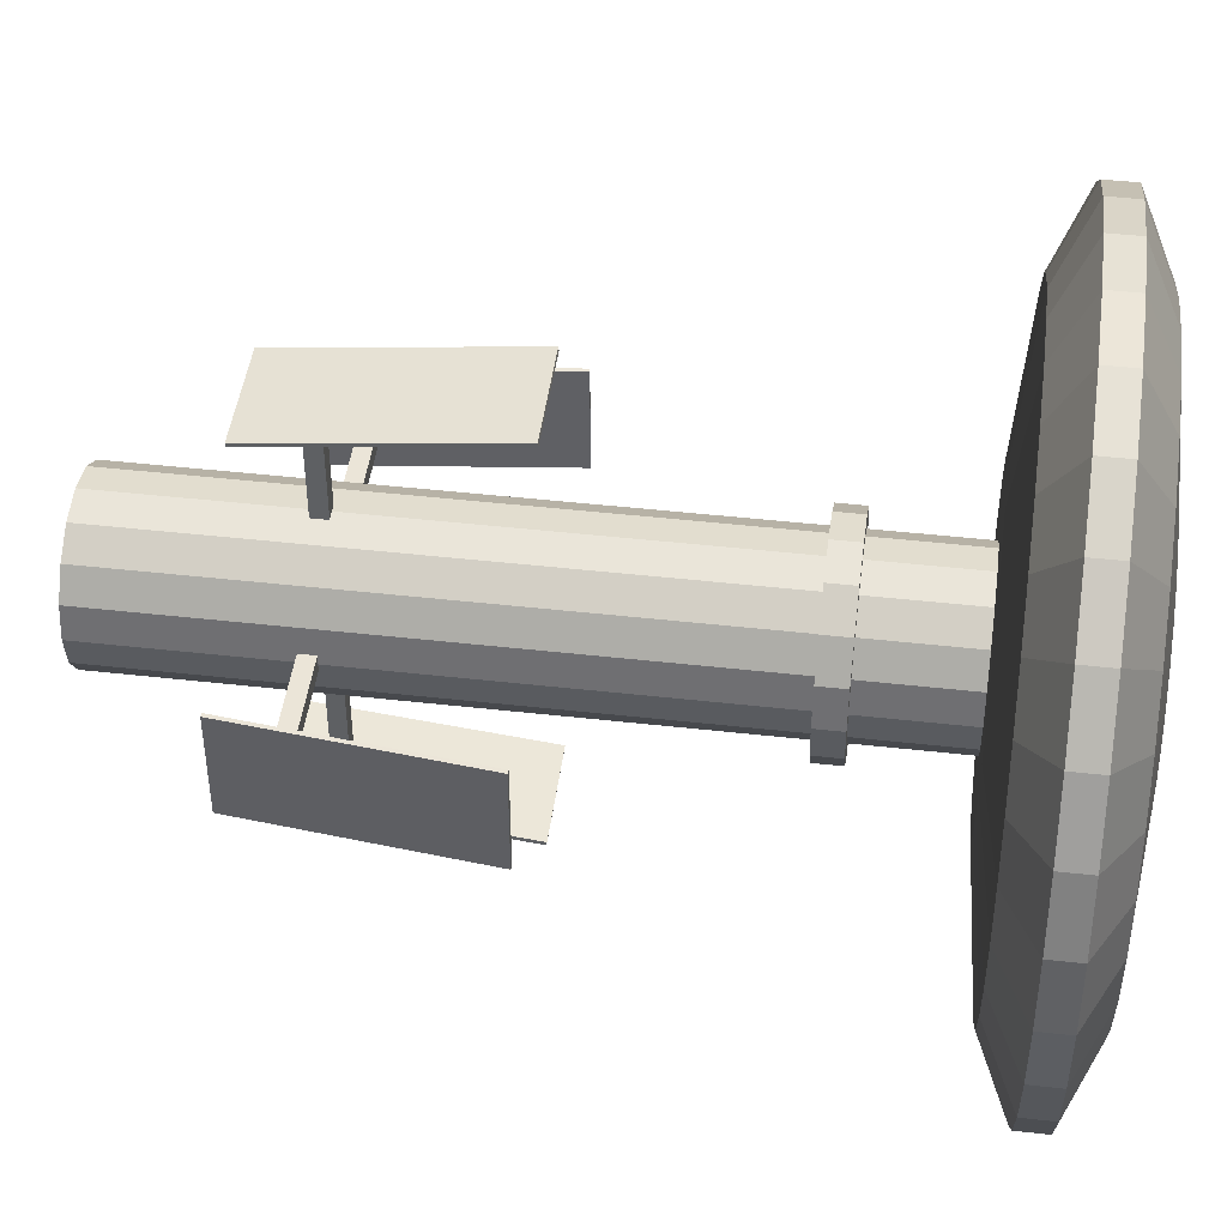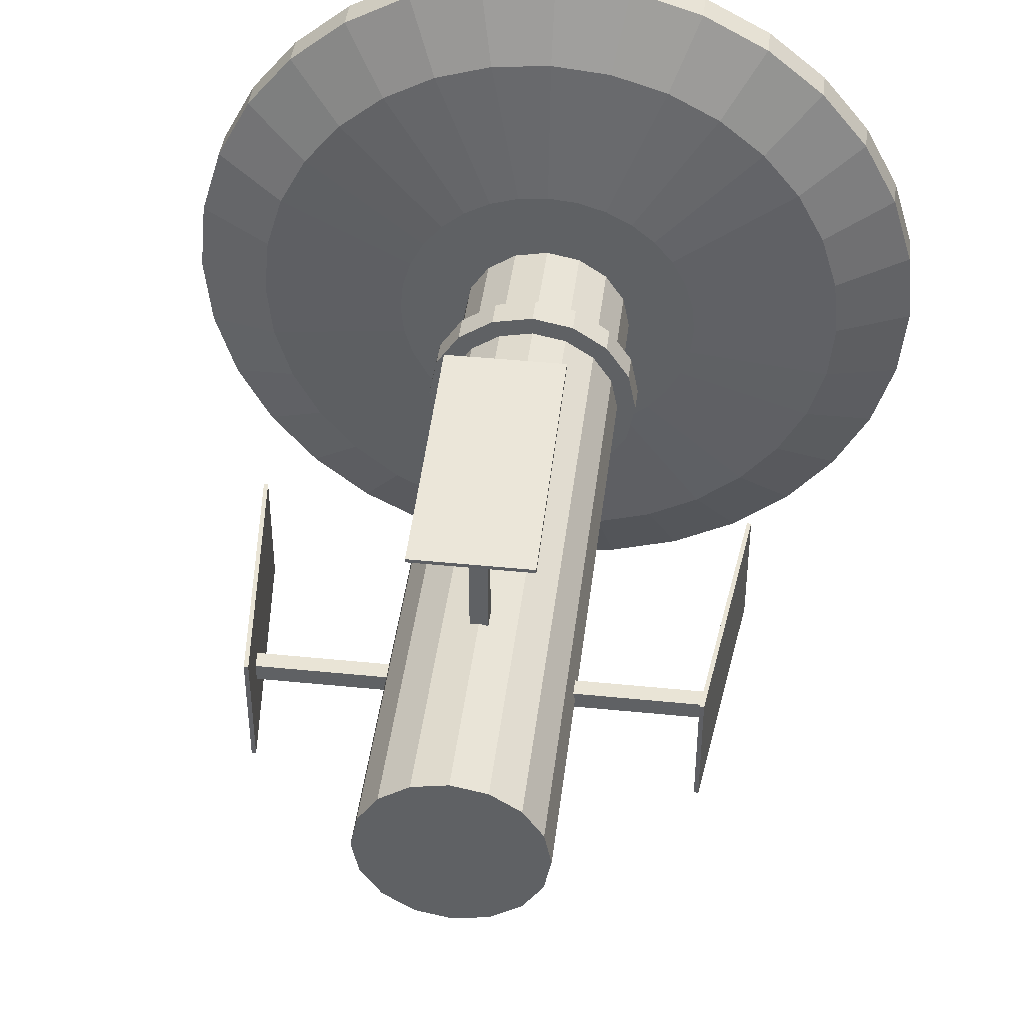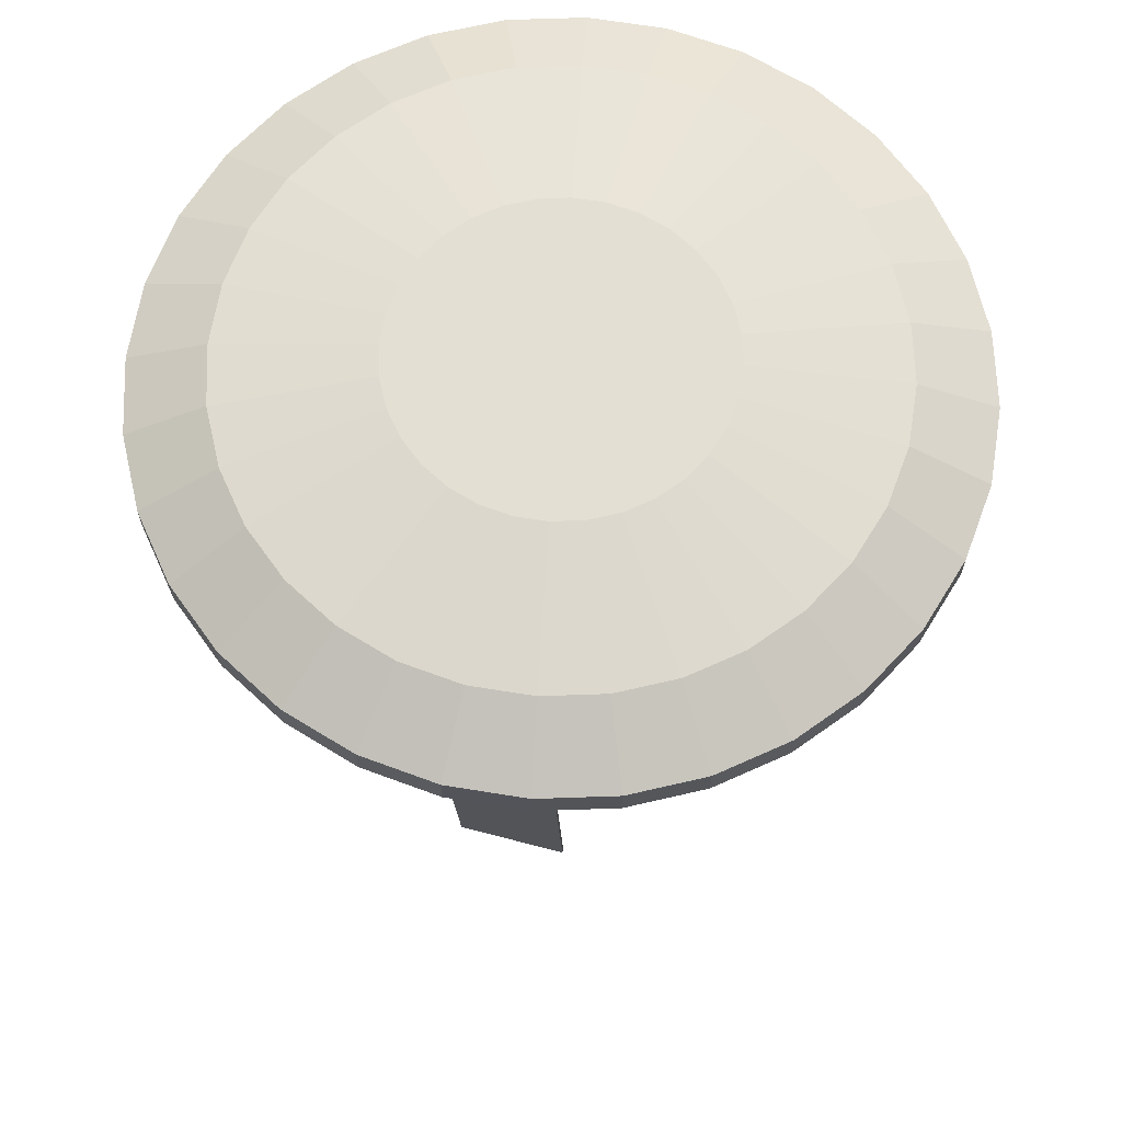
<metadata>
{"format":"obj","ext":"obj","renderer":"f3d","projection":"perspective","resolution":1024,"background":"white","views":[{"elev":45.6,"azim":97.4,"up":"+Z"},{"elev":42.4,"azim":6.9,"up":"+Z"},{"elev":66.4,"azim":104.9,"up":"+Y"}]}
</metadata>
<code>
o body
v 0.5 1.541 0.1764
v 0.5 1.818 0.1764
v 0.5631 1.541 0.1827
v 0.5631 1.818 0.1827
v 0.6238 1.541 0.2011
v 0.6238 1.818 0.2011
v 0.6798 1.541 0.231
v 0.6798 1.818 0.231
v 0.7288 1.541 0.2712
v 0.7288 1.818 0.2712
v 0.769 1.541 0.3202
v 0.769 1.818 0.3202
v 0.7989 1.541 0.3762
v 0.7989 1.818 0.3762
v 0.8173 1.541 0.4369
v 0.8173 1.818 0.4369
v 0.8236 1.541 0.5
v 0.8236 1.818 0.5
v 0.8173 1.541 0.5631
v 0.8173 1.818 0.5631
v 0.7989 1.541 0.6238
v 0.7989 1.818 0.6238
v 0.769 1.541 0.6798
v 0.769 1.818 0.6798
v 0.7288 1.541 0.7288
v 0.7288 1.818 0.7288
v 0.6798 1.541 0.769
v 0.6798 1.818 0.769
v 0.6238 1.541 0.7989
v 0.6238 1.818 0.7989
v 0.5631 1.541 0.8173
v 0.5631 1.818 0.8173
v 0.5 1.541 0.8236
v 0.5 1.818 0.8236
v 0.4369 1.541 0.8173
v 0.4369 1.818 0.8173
v 0.3762 1.541 0.7989
v 0.3762 1.818 0.7989
v 0.3202 1.541 0.769
v 0.3202 1.818 0.769
v 0.2712 1.541 0.7288
v 0.2712 1.818 0.7288
v 0.231 1.541 0.6798
v 0.231 1.818 0.6798
v 0.2011 1.541 0.6238
v 0.2011 1.818 0.6238
v 0.1827 1.541 0.5631
v 0.1827 1.818 0.5631
v 0.1764 1.541 0.5
v 0.1764 1.818 0.5
v 0.1827 1.541 0.4369
v 0.1827 1.818 0.4369
v 0.2011 1.541 0.3762
v 0.2011 1.818 0.3762
v 0.231 1.541 0.3202
v 0.231 1.818 0.3202
v 0.2712 1.541 0.2712
v 0.2712 1.818 0.2712
v 0.3202 1.541 0.231
v 0.3202 1.818 0.231
v 0.3762 1.541 0.2011
v 0.3762 1.818 0.2011
v 0.4369 1.541 0.1827
v 0.4369 1.818 0.1827
v 0.6542 1.647 1.275
v 0.6542 1.712 1.275
v 0.8024 1.647 1.23
v 0.8024 1.712 1.23
v 0.939 1.647 1.157
v 0.939 1.712 1.157
v 1.059 1.647 1.059
v 1.059 1.712 1.059
v 1.157 1.647 0.939
v 1.157 1.712 0.939
v 1.23 1.647 0.8024
v 1.23 1.712 0.8024
v 1.275 1.647 0.6542
v 1.275 1.712 0.6542
v 1.29 1.647 0.5
v 1.29 1.712 0.5
v 1.275 1.647 0.3458
v 1.275 1.712 0.3458
v 1.23 1.647 0.1976
v 1.23 1.712 0.1976
v 1.157 1.647 0.06099
v 1.157 1.712 0.06099
v 1.059 1.647 -0.05876
v 1.059 1.712 -0.05876
v 0.939 1.647 -0.157
v 0.939 1.712 -0.157
v 0.8024 1.647 -0.2301
v 0.8024 1.712 -0.2301
v 0.6542 1.647 -0.275
v 0.6542 1.712 -0.275
v 0.5 1.712 -0.2902
v 0.5 1.647 -0.2902
v 0.5 1.712 1.29
v 0.5 1.647 1.29
v 0.3458 1.712 1.275
v 0.3458 1.647 1.275
v 0.1976 1.712 1.23
v 0.1976 1.647 1.23
v 0.06099 1.712 1.157
v 0.06099 1.647 1.157
v -0.05876 1.712 1.059
v -0.05876 1.647 1.059
v -0.157 1.712 0.939
v -0.157 1.647 0.939
v -0.2301 1.712 0.8024
v -0.2301 1.647 0.8024
v -0.275 1.712 0.6542
v -0.275 1.647 0.6542
v -0.2902 1.712 0.5
v -0.2902 1.647 0.5
v -0.275 1.712 0.3458
v -0.275 1.647 0.3458
v -0.23 1.712 0.1976
v -0.23 1.647 0.1976
v -0.157 1.712 0.06099
v -0.157 1.647 0.06099
v -0.05876 1.712 -0.05876
v -0.05876 1.647 -0.05876
v 0.06099 1.712 -0.157
v 0.06099 1.647 -0.157
v 0.1976 1.712 -0.2301
v 0.1976 1.647 -0.2301
v 0.3458 1.712 -0.275
v 0.3458 1.647 -0.275
v 0.5 1.575 -0.1322
v 0.6233 1.575 -0.12
v 0.6233 1.784 -0.12
v 0.5 1.784 -0.1322
v 0.7419 1.575 -0.08404
v 0.7419 1.784 -0.08404
v 0.8512 1.575 -0.02562
v 0.8512 1.784 -0.02562
v 0.947 1.575 0.053
v 0.947 1.784 0.053
v 1.026 1.575 0.1488
v 1.026 1.784 0.1488
v 1.084 1.575 0.2581
v 1.084 1.784 0.2581
v 1.12 1.575 0.3767
v 1.12 1.784 0.3767
v 1.132 1.575 0.5
v 1.132 1.784 0.5
v 1.12 1.575 0.6233
v 1.12 1.784 0.6233
v 1.084 1.575 0.7419
v 1.084 1.784 0.7419
v 1.026 1.575 0.8512
v 1.026 1.784 0.8512
v 0.947 1.575 0.947
v 0.947 1.784 0.947
v 0.8512 1.575 1.026
v 0.8512 1.784 1.026
v 0.7419 1.575 1.084
v 0.7419 1.784 1.084
v 0.6233 1.575 1.12
v 0.6233 1.784 1.12
v 0.5 1.575 1.132
v 0.5 1.784 1.132
v 0.3767 1.575 1.12
v 0.3767 1.784 1.12
v 0.2581 1.575 1.084
v 0.2581 1.784 1.084
v 0.1488 1.575 1.026
v 0.1488 1.784 1.026
v 0.053 1.575 0.947
v 0.053 1.784 0.947
v -0.02562 1.575 0.8512
v -0.02562 1.784 0.8512
v -0.08404 1.575 0.7419
v -0.08404 1.784 0.7419
v -0.12 1.575 0.6233
v -0.12 1.784 0.6233
v -0.1322 1.575 0.5
v -0.1322 1.784 0.5
v -0.12 1.575 0.3767
v -0.12 1.784 0.3767
v -0.08404 1.575 0.2581
v -0.08404 1.784 0.2581
v -0.02562 1.575 0.1488
v -0.02562 1.784 0.1488
v 0.053 1.575 0.053
v 0.053 1.784 0.053
v 0.1488 1.575 -0.02562
v 0.1488 1.784 -0.02562
v 0.2581 1.575 -0.08404
v 0.2581 1.784 -0.08404
v 0.3767 1.575 -0.12
v 0.3767 1.784 -0.12
v 0.5 0 0.3192
v 0.5 1.58 0.3192
v 0.5692 0 0.333
v 0.5692 1.58 0.333
v 0.6278 0 0.3722
v 0.6278 1.58 0.3722
v 0.667 0 0.4308
v 0.667 1.58 0.4308
v 0.6808 0 0.5
v 0.6808 1.58 0.5
v 0.667 0 0.5692
v 0.667 1.58 0.5692
v 0.6278 0 0.6278
v 0.6278 1.58 0.6278
v 0.5692 0 0.667
v 0.5692 1.58 0.667
v 0.5 0 0.6808
v 0.5 1.58 0.6808
v 0.4308 0 0.667
v 0.4308 1.58 0.667
v 0.3722 0 0.6278
v 0.3722 1.58 0.6278
v 0.333 0 0.5692
v 0.333 1.58 0.5692
v 0.3192 0 0.5
v 0.3192 1.58 0.5
v 0.333 0 0.4308
v 0.333 1.58 0.4308
v 0.3722 0 0.3722
v 0.3722 1.58 0.3722
v 0.4308 0 0.333
v 0.4308 1.58 0.333
v 0.5 1.262 0.3192
v 0.5 1.321 0.3192
v 0.5692 1.321 0.333
v 0.5692 1.262 0.333
v 0.6278 1.321 0.3722
v 0.6278 1.262 0.3722
v 0.667 1.321 0.4308
v 0.667 1.262 0.4308
v 0.6808 1.321 0.5
v 0.6808 1.262 0.5
v 0.667 1.321 0.5692
v 0.667 1.262 0.5692
v 0.6278 1.321 0.6278
v 0.6278 1.262 0.6278
v 0.5692 1.321 0.667
v 0.5692 1.262 0.667
v 0.5 1.321 0.6808
v 0.5 1.262 0.6808
v 0.4308 1.321 0.667
v 0.4308 1.262 0.667
v 0.3722 1.321 0.6278
v 0.3722 1.262 0.6278
v 0.333 1.321 0.5692
v 0.333 1.262 0.5692
v 0.3192 1.321 0.5
v 0.3192 1.262 0.5
v 0.333 1.321 0.4308
v 0.333 1.262 0.4308
v 0.3722 1.321 0.3722
v 0.3722 1.262 0.3722
v 0.4308 1.321 0.333
v 0.4308 1.262 0.333
v 0.5 1.262 0.2805
v 0.5 1.321 0.2805
v 0.584 1.321 0.2972
v 0.584 1.262 0.2972
v 0.6552 1.321 0.3448
v 0.6552 1.262 0.3448
v 0.7028 1.321 0.416
v 0.7028 1.262 0.416
v 0.7195 1.321 0.5
v 0.7195 1.262 0.5
v 0.7028 1.321 0.584
v 0.7028 1.262 0.584
v 0.6552 1.321 0.6552
v 0.6552 1.262 0.6552
v 0.584 1.321 0.7028
v 0.584 1.262 0.7028
v 0.5 1.321 0.7195
v 0.5 1.262 0.7195
v 0.416 1.321 0.7028
v 0.416 1.262 0.7028
v 0.3448 1.321 0.6552
v 0.3448 1.262 0.6552
v 0.2972 1.321 0.584
v 0.2972 1.262 0.584
v 0.2805 1.321 0.5
v 0.2805 1.262 0.5
v 0.2972 1.321 0.416
v 0.2972 1.262 0.416
v 0.3448 1.321 0.3448
v 0.3448 1.262 0.3448
v 0.416 1.321 0.2972
v 0.416 1.262 0.2972
f 128 129 191
f 132 94 95
f 94 134 92
f 134 90 92
f 90 138 88
f 138 86 88
f 86 142 84
f 84 144 82
f 82 146 80
f 80 148 78
f 148 76 78
f 150 74 76
f 74 154 72
f 154 70 72
f 70 158 68
f 68 160 66
f 66 162 97
f 162 99 97
f 99 166 101
f 101 168 103
f 168 105 103
f 170 107 105
f 172 109 107
f 174 111 109
f 176 113 111
f 178 115 113
f 180 117 115
f 182 119 117
f 184 121 119
f 186 123 121
f 54 38 22
f 188 125 123
f 190 127 125
f 15 31 47
f 65 161 159
f 97 100 98
f 161 100 163
f 99 102 100
f 100 165 163
f 101 104 102
f 102 167 165
f 103 106 104
f 104 169 167
f 105 108 106
f 169 108 171
f 107 110 108
f 108 173 171
f 109 112 110
f 173 112 175
f 111 114 112
f 112 177 175
f 113 116 114
f 114 179 177
f 115 118 116
f 179 118 181
f 117 120 118
f 181 120 183
f 119 122 120
f 183 122 185
f 121 124 122
f 185 124 187
f 123 126 124
f 187 126 189
f 125 128 126
f 189 128 191
f 127 96 128
f 127 132 95
f 66 98 65
f 157 65 159
f 68 65 67
f 69 157 155
f 70 67 69
f 153 69 155
f 72 69 71
f 73 153 151
f 74 71 73
f 149 73 151
f 76 73 75
f 77 149 147
f 78 75 77
f 79 147 145
f 80 77 79
f 81 145 143
f 82 79 81
f 83 143 141
f 84 81 83
f 85 141 139
f 86 83 85
f 87 139 137
f 88 85 87
f 89 137 135
f 90 87 89
f 91 135 133
f 92 89 91
f 93 133 130
f 94 91 93
f 96 130 129
f 95 93 96
f 1 130 3
f 2 131 132
f 3 133 5
f 6 131 4
f 5 135 7
f 8 134 6
f 7 137 9
f 10 136 8
f 11 137 139
f 12 138 10
f 11 141 13
f 12 142 140
f 13 143 15
f 14 144 142
f 17 143 145
f 18 144 16
f 17 147 19
f 18 148 146
f 19 149 21
f 22 148 20
f 21 151 23
f 22 152 150
f 23 153 25
f 26 152 24
f 25 155 27
f 26 156 154
f 29 155 157
f 30 156 28
f 31 157 159
f 30 160 158
f 31 161 33
f 34 160 32
f 33 163 35
f 34 164 162
f 35 165 37
f 38 164 36
f 37 167 39
f 38 168 166
f 41 167 169
f 42 168 40
f 41 171 43
f 42 172 170
f 43 173 45
f 46 172 44
f 45 175 47
f 46 176 174
f 47 177 49
f 50 176 48
f 49 179 51
f 52 178 50
f 51 181 53
f 54 180 52
f 55 181 183
f 56 182 54
f 55 185 57
f 56 186 184
f 57 187 59
f 58 188 186
f 61 187 189
f 62 188 60
f 61 191 63
f 62 192 190
f 1 191 129
f 2 192 64
f 194 227 226
f 196 229 227
f 198 231 229
f 200 233 231
f 202 235 233
f 204 237 235
f 206 239 237
f 208 241 239
f 210 243 241
f 212 245 243
f 214 247 245
f 216 249 247
f 218 251 249
f 220 253 251
f 214 206 198
f 222 255 253
f 224 226 255
f 207 215 223
f 256 193 223
f 253 287 285
f 254 223 221
f 240 274 242
f 252 221 219
f 229 259 227
f 250 219 217
f 254 288 256
f 248 217 215
f 243 273 241
f 246 215 213
f 230 260 262
f 244 213 211
f 255 258 287
f 242 211 209
f 244 274 276
f 240 209 207
f 231 261 229
f 238 207 205
f 256 257 225
f 236 205 203
f 245 275 243
f 234 203 201
f 232 262 264
f 232 201 199
f 246 276 278
f 230 199 197
f 233 263 231
f 228 197 195
f 245 279 277
f 225 195 193
f 234 264 266
f 287 257 288
f 285 288 286
f 283 286 284
f 281 284 282
f 279 282 280
f 277 280 278
f 275 278 276
f 273 276 274
f 271 274 272
f 269 272 270
f 267 270 268
f 265 268 266
f 263 266 264
f 261 264 262
f 259 262 260
f 258 260 257
f 228 257 260
f 241 271 239
f 254 284 286
f 227 258 226
f 238 272 240
f 253 283 251
f 239 269 237
f 250 284 252
f 236 270 238
f 249 283 281
f 237 267 235
f 248 282 250
f 234 268 236
f 247 281 279
f 233 267 265
f 246 280 248
f 128 96 129
f 132 131 94
f 94 131 134
f 134 136 90
f 90 136 138
f 138 140 86
f 86 140 142
f 84 142 144
f 82 144 146
f 80 146 148
f 148 150 76
f 150 152 74
f 74 152 154
f 154 156 70
f 70 156 158
f 68 158 160
f 66 160 162
f 162 164 99
f 99 164 166
f 101 166 168
f 168 170 105
f 170 172 107
f 172 174 109
f 174 176 111
f 176 178 113
f 178 180 115
f 180 182 117
f 182 184 119
f 184 186 121
f 186 188 123
f 6 4 2
f 2 64 6
f 64 62 6
f 62 60 58
f 58 56 54
f 54 52 46
f 52 50 46
f 50 48 46
f 46 44 38
f 44 42 38
f 42 40 38
f 38 36 30
f 36 34 30
f 34 32 30
f 30 28 26
f 26 24 22
f 22 20 18
f 18 16 22
f 16 14 22
f 14 12 10
f 10 8 14
f 8 6 14
f 62 58 54
f 30 26 38
f 26 22 38
f 6 62 54
f 54 46 38
f 22 14 6
f 6 54 22
f 188 190 125
f 190 192 127
f 63 1 3
f 3 5 7
f 7 9 11
f 11 13 7
f 13 15 7
f 15 17 19
f 19 21 15
f 21 23 15
f 23 25 27
f 27 29 31
f 31 33 35
f 35 37 39
f 39 41 43
f 43 45 47
f 47 49 51
f 51 53 55
f 55 57 63
f 57 59 63
f 59 61 63
f 63 3 15
f 3 7 15
f 23 27 15
f 27 31 15
f 31 35 47
f 35 39 47
f 39 43 47
f 47 51 63
f 51 55 63
f 63 15 47
f 65 98 161
f 97 99 100
f 161 98 100
f 99 101 102
f 100 102 165
f 101 103 104
f 102 104 167
f 103 105 106
f 104 106 169
f 105 107 108
f 169 106 108
f 107 109 110
f 108 110 173
f 109 111 112
f 173 110 112
f 111 113 114
f 112 114 177
f 113 115 116
f 114 116 179
f 115 117 118
f 179 116 118
f 117 119 120
f 181 118 120
f 119 121 122
f 183 120 122
f 121 123 124
f 185 122 124
f 123 125 126
f 187 124 126
f 125 127 128
f 189 126 128
f 127 95 96
f 127 192 132
f 66 97 98
f 157 67 65
f 68 66 65
f 69 67 157
f 70 68 67
f 153 71 69
f 72 70 69
f 73 71 153
f 74 72 71
f 149 75 73
f 76 74 73
f 77 75 149
f 78 76 75
f 79 77 147
f 80 78 77
f 81 79 145
f 82 80 79
f 83 81 143
f 84 82 81
f 85 83 141
f 86 84 83
f 87 85 139
f 88 86 85
f 89 87 137
f 90 88 87
f 91 89 135
f 92 90 89
f 93 91 133
f 94 92 91
f 96 93 130
f 95 94 93
f 1 129 130
f 2 4 131
f 3 130 133
f 6 134 131
f 5 133 135
f 8 136 134
f 7 135 137
f 10 138 136
f 11 9 137
f 12 140 138
f 11 139 141
f 12 14 142
f 13 141 143
f 14 16 144
f 17 15 143
f 18 146 144
f 17 145 147
f 18 20 148
f 19 147 149
f 22 150 148
f 21 149 151
f 22 24 152
f 23 151 153
f 26 154 152
f 25 153 155
f 26 28 156
f 29 27 155
f 30 158 156
f 31 29 157
f 30 32 160
f 31 159 161
f 34 162 160
f 33 161 163
f 34 36 164
f 35 163 165
f 38 166 164
f 37 165 167
f 38 40 168
f 41 39 167
f 42 170 168
f 41 169 171
f 42 44 172
f 43 171 173
f 46 174 172
f 45 173 175
f 46 48 176
f 47 175 177
f 50 178 176
f 49 177 179
f 52 180 178
f 51 179 181
f 54 182 180
f 55 53 181
f 56 184 182
f 55 183 185
f 56 58 186
f 57 185 187
f 58 60 188
f 61 59 187
f 62 190 188
f 61 189 191
f 62 64 192
f 1 63 191
f 2 132 192
f 194 196 227
f 196 198 229
f 198 200 231
f 200 202 233
f 202 204 235
f 204 206 237
f 206 208 239
f 208 210 241
f 210 212 243
f 212 214 245
f 214 216 247
f 216 218 249
f 218 220 251
f 220 222 253
f 198 196 194
f 194 224 198
f 224 222 198
f 222 220 218
f 218 216 214
f 214 212 210
f 210 208 214
f 208 206 214
f 206 204 202
f 202 200 206
f 200 198 206
f 222 218 198
f 218 214 198
f 222 224 255
f 224 194 226
f 223 193 195
f 195 197 223
f 197 199 223
f 199 201 203
f 203 205 199
f 205 207 199
f 207 209 211
f 211 213 215
f 215 217 219
f 219 221 223
f 207 211 215
f 215 219 223
f 223 199 207
f 256 225 193
f 253 255 287
f 254 256 223
f 240 272 274
f 252 254 221
f 229 261 259
f 250 252 219
f 254 286 288
f 248 250 217
f 243 275 273
f 246 248 215
f 230 228 260
f 244 246 213
f 255 226 258
f 242 244 211
f 244 242 274
f 240 242 209
f 231 263 261
f 238 240 207
f 256 288 257
f 236 238 205
f 245 277 275
f 234 236 203
f 232 230 262
f 232 234 201
f 246 244 276
f 230 232 199
f 233 265 263
f 228 230 197
f 245 247 279
f 225 228 195
f 234 232 264
f 287 258 257
f 285 287 288
f 283 285 286
f 281 283 284
f 279 281 282
f 277 279 280
f 275 277 278
f 273 275 276
f 271 273 274
f 269 271 272
f 267 269 270
f 265 267 268
f 263 265 266
f 261 263 264
f 259 261 262
f 258 259 260
f 228 225 257
f 241 273 271
f 254 252 284
f 227 259 258
f 238 270 272
f 253 285 283
f 239 271 269
f 250 282 284
f 236 268 270
f 249 251 283
f 237 269 267
f 248 280 282
f 234 266 268
f 247 249 281
f 233 235 267
f 246 278 280
o atn
v 0.07444 0.3012 0.6164
v 0.01714 0.8042 0.6164
v 0.07444 0.3012 0.3836
v 0.01714 0.8042 0.3836
v 0.08272 0.3021 0.6164
v 0.02543 0.8051 0.6164
v 0.08272 0.3021 0.3836
v 0.02543 0.8051 0.3836
v 0.06582 0.4014 0.5174
v 0.06582 0.4362 0.5174
v 0.06582 0.4014 0.4826
v 0.06582 0.4362 0.4826
v 0.5399 0.4014 0.5174
v 0.5399 0.4362 0.5174
v 0.5399 0.4014 0.4826
v 0.5399 0.4362 0.4826
v 0.6164 0.3012 0.9256
v 0.6164 0.8042 0.9829
v 0.3836 0.3012 0.9256
v 0.3836 0.8042 0.9829
v 0.6164 0.3021 0.9173
v 0.6164 0.8051 0.9746
v 0.3836 0.3021 0.9173
v 0.3836 0.8051 0.9746
v 0.5174 0.4014 0.9342
v 0.5174 0.4362 0.9342
v 0.4826 0.4014 0.9342
v 0.4826 0.4362 0.9342
v 0.5174 0.4014 0.4601
v 0.5174 0.4362 0.4601
v 0.4826 0.4014 0.4601
v 0.4826 0.4362 0.4601
v 0.9256 0.3012 0.3836
v 0.9829 0.8042 0.3836
v 0.9256 0.3012 0.6164
v 0.9829 0.8042 0.6164
v 0.9173 0.3021 0.3836
v 0.9746 0.8051 0.3836
v 0.9173 0.3021 0.6164
v 0.9746 0.8051 0.6164
v 0.9342 0.4014 0.4826
v 0.9342 0.4362 0.4826
v 0.9342 0.4014 0.5174
v 0.9342 0.4362 0.5174
v 0.4601 0.4014 0.4826
v 0.4601 0.4362 0.4826
v 0.4601 0.4014 0.5174
v 0.4601 0.4362 0.5174
v 0.3836 0.3012 0.07444
v 0.3836 0.8042 0.01714
v 0.6164 0.3012 0.07444
v 0.6164 0.8042 0.01714
v 0.3836 0.3021 0.08272
v 0.3836 0.8051 0.02543
v 0.6164 0.3021 0.08272
v 0.6164 0.8051 0.02543
v 0.4826 0.4014 0.06582
v 0.4826 0.4362 0.06582
v 0.5174 0.4014 0.06582
v 0.5174 0.4362 0.06582
v 0.4826 0.4014 0.5399
v 0.4826 0.4362 0.5399
v 0.5174 0.4014 0.5399
v 0.5174 0.4362 0.5399
f 290 291 289
f 291 296 295
f 296 293 295
f 293 290 289
f 295 289 291
f 292 294 296
f 298 299 297
f 300 303 299
f 304 301 303
f 302 297 301
f 303 297 299
f 300 302 304
f 306 307 305
f 307 312 311
f 312 309 311
f 309 306 305
f 311 305 307
f 308 310 312
f 314 315 313
f 316 319 315
f 320 317 319
f 318 313 317
f 319 313 315
f 316 318 320
f 322 323 321
f 323 328 327
f 328 325 327
f 326 321 325
f 327 321 323
f 324 326 328
f 330 331 329
f 332 335 331
f 336 333 335
f 334 329 333
f 335 329 331
f 332 334 336
f 338 339 337
f 339 344 343
f 344 341 343
f 341 338 337
f 343 337 339
f 340 342 344
f 346 347 345
f 348 351 347
f 352 349 351
f 350 345 349
f 351 345 347
f 348 350 352
f 290 292 291
f 291 292 296
f 296 294 293
f 293 294 290
f 295 293 289
f 292 290 294
f 298 300 299
f 300 304 303
f 304 302 301
f 302 298 297
f 303 301 297
f 300 298 302
f 306 308 307
f 307 308 312
f 312 310 309
f 309 310 306
f 311 309 305
f 308 306 310
f 314 316 315
f 316 320 319
f 320 318 317
f 318 314 313
f 319 317 313
f 316 314 318
f 322 324 323
f 323 324 328
f 328 326 325
f 326 322 321
f 327 325 321
f 324 322 326
f 330 332 331
f 332 336 335
f 336 334 333
f 334 330 329
f 335 333 329
f 332 330 334
f 338 340 339
f 339 340 344
f 344 342 341
f 341 342 338
f 343 341 337
f 340 338 342
f 346 348 347
f 348 352 351
f 352 350 349
f 350 346 345
f 351 349 345
f 348 346 350

</code>
